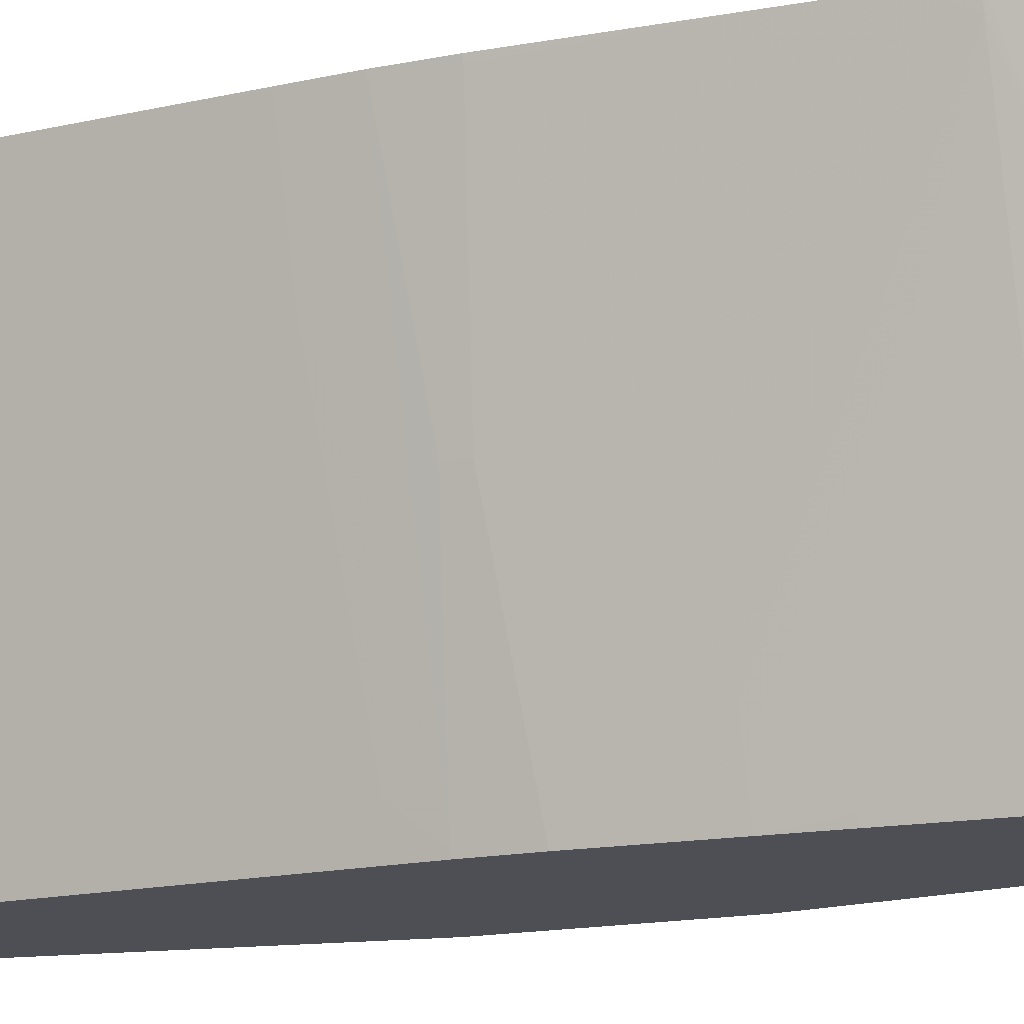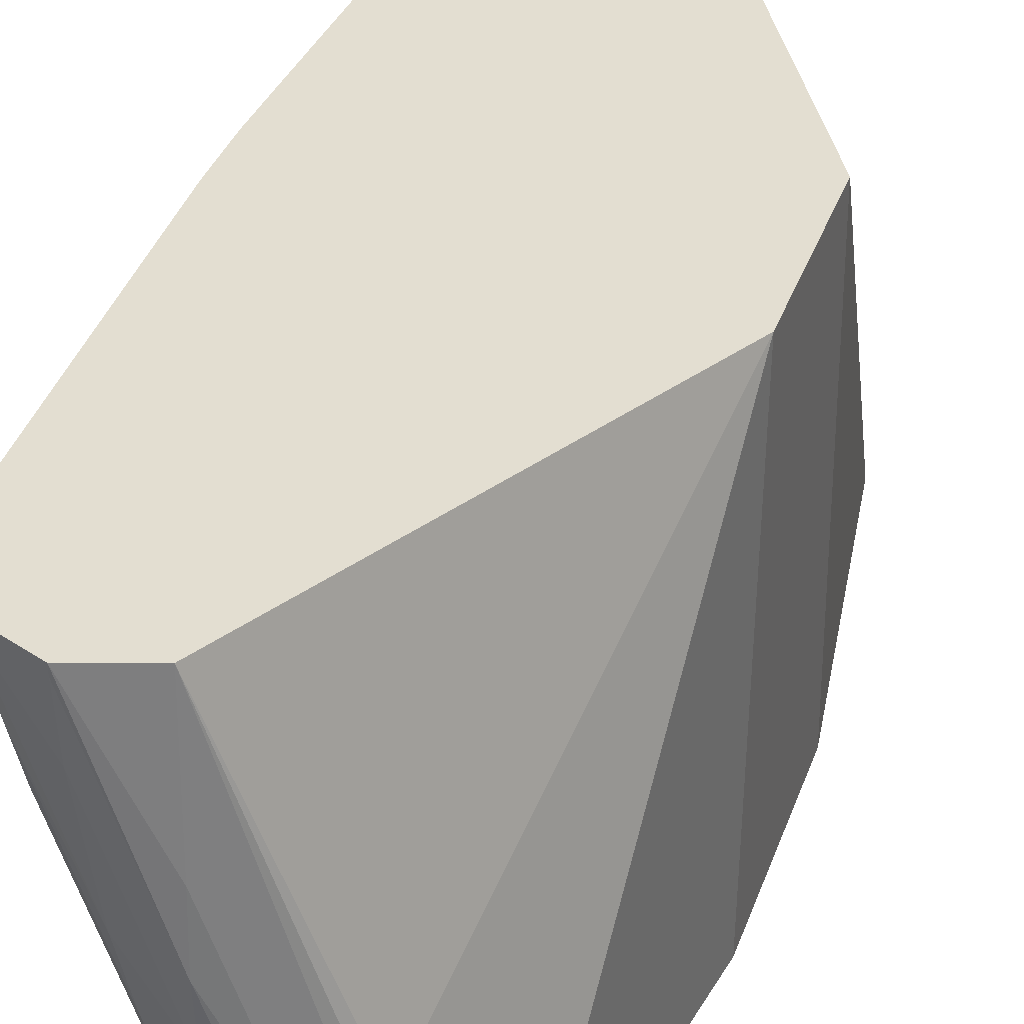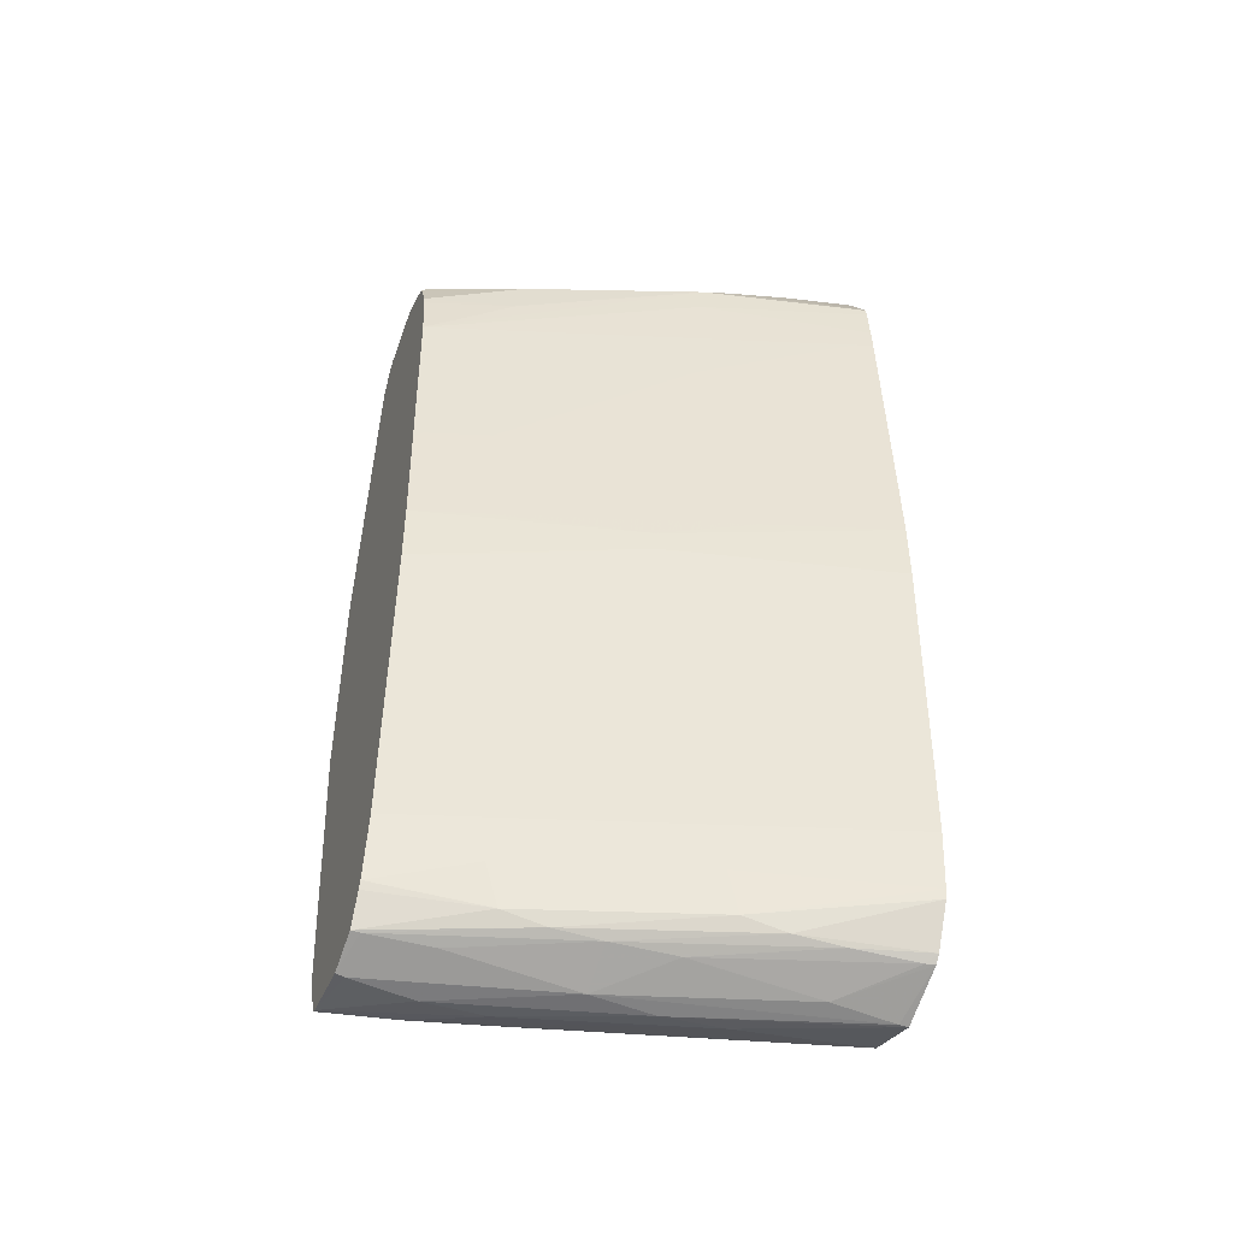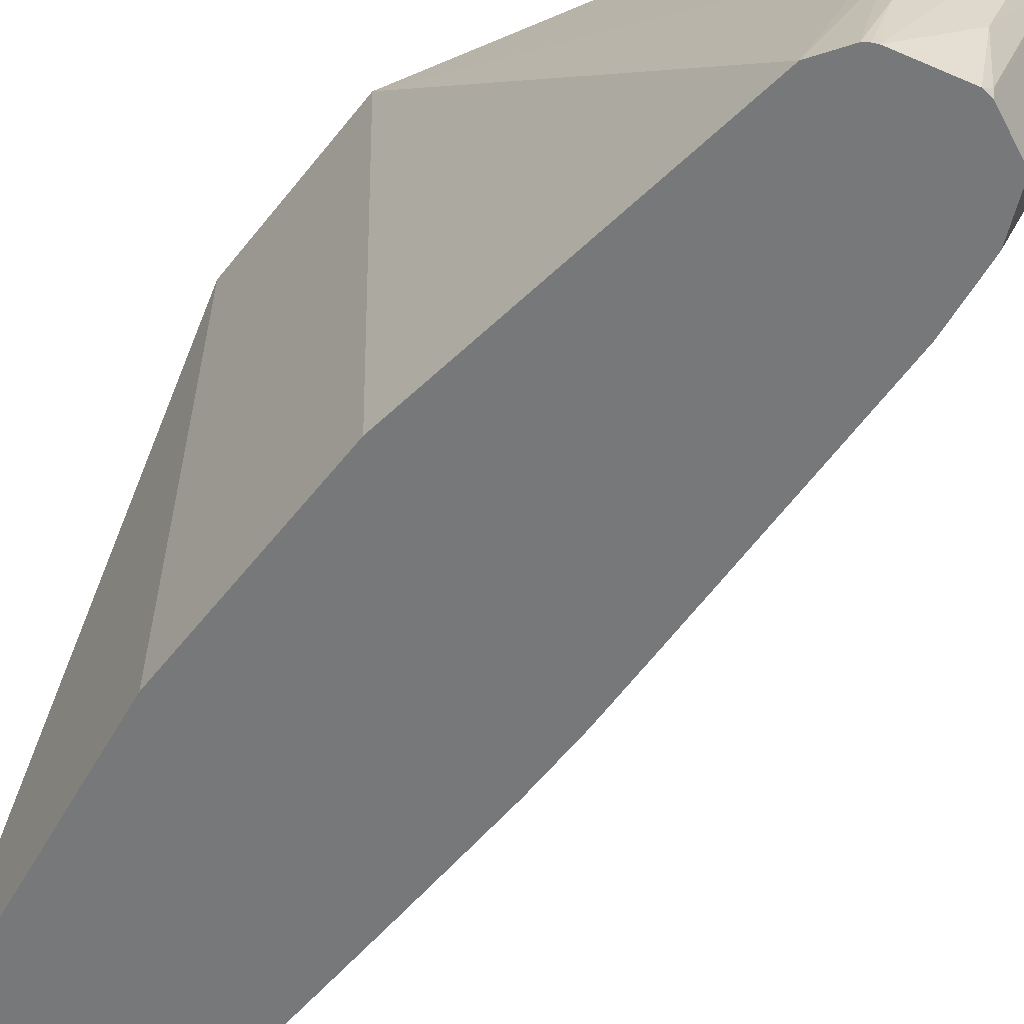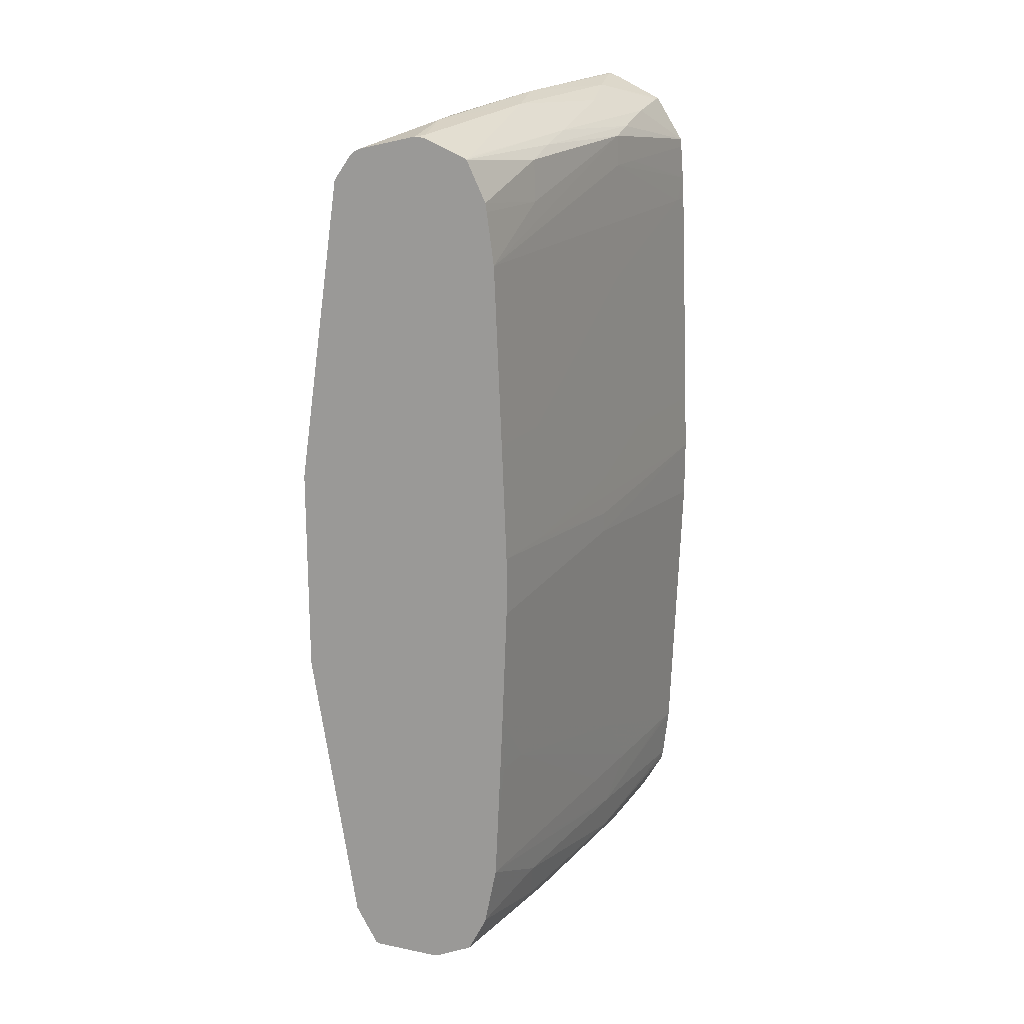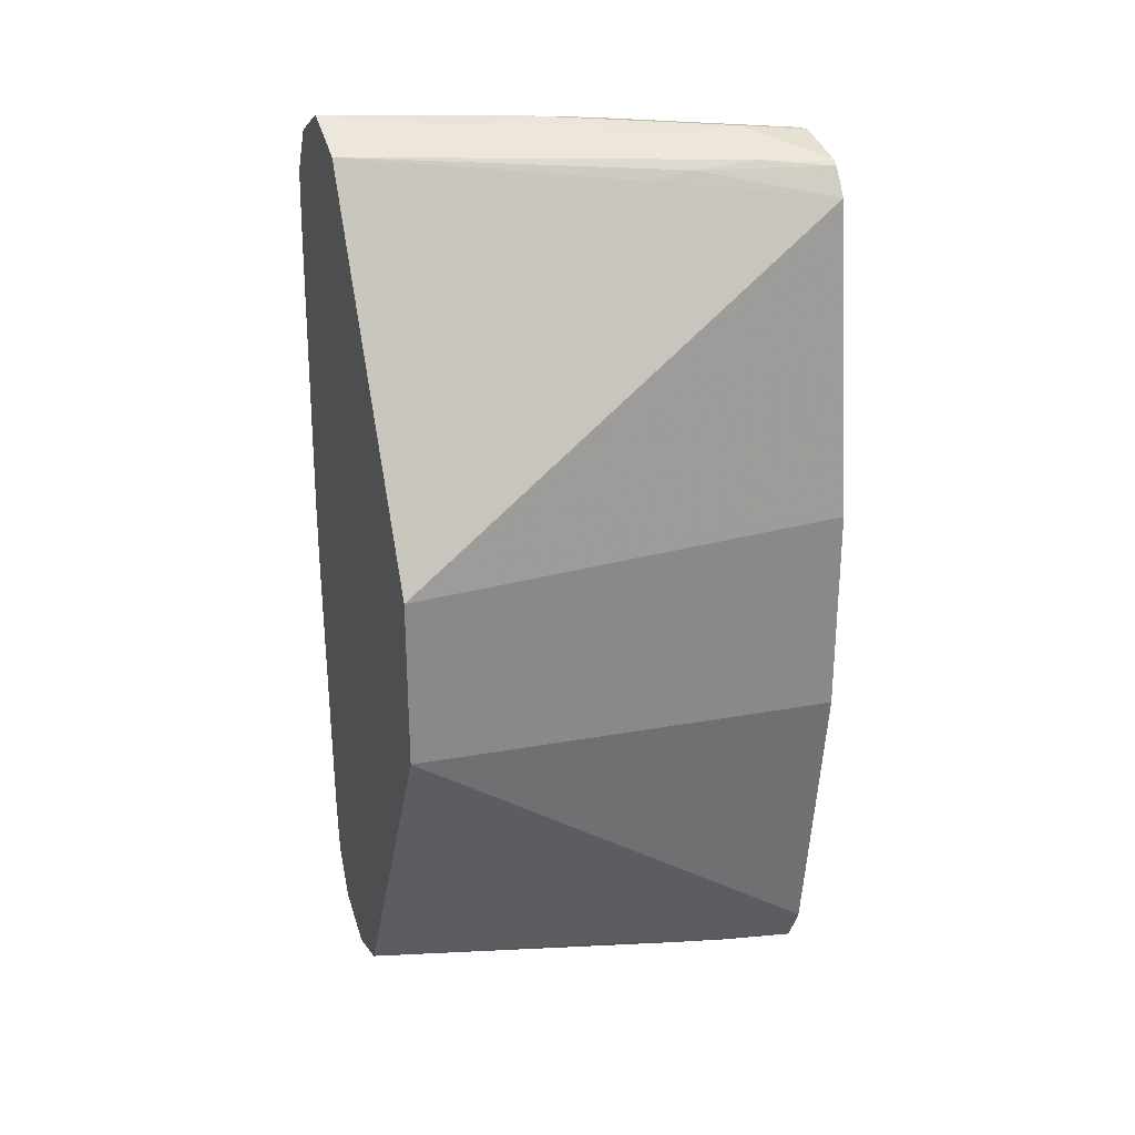
<metadata>
{"format":"obj","ext":"obj","renderer":"f3d","projection":"perspective","resolution":1024,"background":"white","views":[{"elev":-18.4,"azim":-69.4,"up":"+Z"},{"elev":36.1,"azim":18.3,"up":"+Z"},{"elev":-46.9,"azim":-110.8,"up":"+Y"},{"elev":-57.4,"azim":142.4,"up":"+Z"},{"elev":18.8,"azim":-169.6,"up":"+Y"},{"elev":26.9,"azim":70.3,"up":"+Y"}]}
</metadata>
<code>
v 0.0004044 0.02168 -0.08682
v 0.0004044 0.02166 -0.08726
v -0.0001195 0.02146 -0.08682
v 0.003332 0.02047 -0.08682
v 0.00344 0.02136 -0.09333
v 0.00344 0.02156 -0.09636
v 0.0004044 0.02135 -0.09029
v -0.002435 0.02027 -0.08682
v 0.008119 0.01932 -0.1005
v 0.00843 0.01973 -0.1024
v 0.008915 0.02007 -0.1055
v 0.01304 0.002346 -0.08682
v 0.006472 0.02093 -0.1024
v 0.006472 0.02106 -0.1055
v 0.00344 0.02122 -0.09939
v 0.0004044 0.02081 -0.09333
v -0.002345 0.02026 -0.08726
v -0.001864 0.01995 -0.09029
v -0.003838 0.01795 -0.08682
v 0.01094 0.01847 -0.1089
v 0.01008 0.01975 -0.1089
v 0.00985 0.01992 -0.1089
v 0.009653 0.02001 -0.1089
v 0.01304 0.003191 -0.1089
v 0.01304 -0.006231 -0.08682
v 0.006891 0.02066 -0.1089
v 0.006472 0.0207 -0.1085
v 0.006442 0.0206 -0.1089
v 0.004557 0.01972 -0.1089
v 0.0043 0.01969 -0.1085
v 0.003747 0.02005 -0.1055
v 0.001166 0.01992 -0.09939
v -0.001399 0.01945 -0.09333
v -0.001145 0.01911 -0.09494
v -0.00388 0.01751 -0.08682
v 0.01304 -0.007233 -0.1089
v 0.00327 -0.02454 -0.08682
v 0.008109 -0.0236 -0.1005
v 0.008407 -0.02393 -0.1024
v 0.0109 -0.0219 -0.1089
v 0.004375 0.01962 -0.1089
v 0.001591 0.01947 -0.1019
v -0.001217 0.01755 -0.09517
v -0.001805 0.01755 -0.09333
v 0.001938 0.01899 -0.1039
v 0.001783 0.01696 -0.1044
v 0.003051 0.01451 -0.1089
v -0.004019 0.01571 -0.08682
v 0.0004044 -0.02548 -0.08682
v 0.00344 -0.02517 -0.09333
v 0.008841 -0.02418 -0.1055
v 0.009866 -0.02395 -0.1089
v 0.003457 0.01756 -0.1089
v 0.002916 0.01451 -0.1085
v 0.001683 0.01451 -0.1047
v -0.001306 0.01451 -0.09544
v -0.002969 0.01451 -0.09029
v -0.003803 0.01451 -0.08771
v 0.003393 0.01713 -0.1089
v 0.002925 0.01148 -0.1089
v -0.00409 0.01451 -0.08682
v 0.0004044 -0.02547 -0.08726
v 0.00344 -0.02535 -0.09636
v -0.002315 -0.02434 -0.08682
v 0.006472 -0.02485 -0.1024
v 0.009613 -0.02406 -0.1089
v 0.009621 -0.02405 -0.1087
v 0.002789 0.01148 -0.1085
v -0.001368 0.01148 -0.09563
v 0.002047 0.008439 -0.1066
v -0.004213 0.01148 -0.08682
v 0.002907 0.01106 -0.1089
v 0.0004044 -0.02517 -0.09029
v 0.00344 -0.02508 -0.09939
v 0.006472 -0.02491 -0.1055
v -0.002643 -0.024 -0.08682
v -0.002218 -0.02434 -0.08726
v 0.006472 -0.02455 -0.1085
v 0.006458 -0.02447 -0.1089
v 0.002782 0.008024 -0.1089
v 0.002539 0.005406 -0.1085
v 0.001495 0.005406 -0.1053
v -0.002236 0.008439 -0.09333
v -0.004244 0.01069 -0.08682
v 0.0007738 -0.02435 -0.09636
v 0.001298 -0.02403 -0.09939
v 0.003911 -0.02414 -0.1055
v 0.004484 -0.0238 -0.1085
v -0.001731 -0.02404 -0.09029
v -0.003738 -0.02208 -0.08682
v -0.00136 -0.02371 -0.09263
v 0.004562 -0.02374 -0.1089
v 0.002657 0.004986 -0.1089
v 0.002552 0.002346 -0.1089
v -0.0003987 0.005406 -0.09939
v -0.00149 0.005406 -0.09601
v -0.003214 0.008439 -0.09029
v -0.004332 0.008439 -0.08682
v 0.001679 -0.02369 -0.1016
v -0.003829 -0.02164 -0.08682
v -0.001042 -0.02311 -0.09465
v 0.002045 -0.02305 -0.1037
v 0.003802 -0.02227 -0.1089
v 0.002527 0.001713 -0.1089
v 0.001905 0.001307 -0.107
v 0.00233 0.002341 -0.1082
v -0.001549 0.002374 -0.09619
v -0.002473 0.002374 -0.09333
v -0.004456 0.005282 -0.08682
v -0.004123 -0.01887 -0.08682
v -0.00123 -0.02109 -0.0952
v 0.001783 -0.02103 -0.1044
v 0.003643 -0.0219 -0.1089
v 0.002439 -0.0006639 -0.1089
v 0.002357 -0.0006639 -0.1087
v 0.001325 -0.0006639 -0.1055
v -0.001096 0.0003932 -0.09783
v -0.004532 0.002374 -0.08693
v -0.004568 0.002374 -0.08682
v -0.004201 -0.01675 -0.08682
v -0.003821 -0.01887 -0.08776
v -0.003002 -0.01887 -0.09029
v -0.00202 -0.01887 -0.09333
v -0.0008271 -0.01887 -0.097
v 0.001679 -0.01887 -0.1047
v 0.002174 -0.01887 -0.1062
v 0.002921 -0.01887 -0.1085
v 0.003058 -0.01887 -0.1089
v 0.002439 -0.003692 -0.1089
v -0.001132 -0.001633 -0.09794
v -0.002584 -0.0006639 -0.09333
v -0.004587 -0.0006639 -0.08711
v -0.004679 -0.0006639 -0.08682
v -0.003876 -0.01583 -0.08793
v -0.004345 -0.0128 -0.08682
v -0.003117 -0.01583 -0.09029
v -0.001438 -0.0128 -0.09585
v 0.00149 -0.009762 -0.1053
v -0.001382 -0.01583 -0.09568
v 0.00204 -0.0128 -0.1066
v 0.002652 -0.0128 -0.1085
v 0.002923 -0.01583 -0.1089
v 0.002548 -0.006711 -0.1089
v 0.001868 -0.003692 -0.1071
v -0.001132 -0.0027 -0.09794
v -0.004586 -0.003692 -0.0871
v -0.004674 -0.003692 -0.08682
v -0.003932 -0.0128 -0.0881
v -0.00106 -0.00673 -0.09771
v -0.004565 -0.00673 -0.08682
v 0.001941 -0.007704 -0.1069
v 0.001979 -0.009762 -0.1068
v 0.002527 -0.009762 -0.1085
v 0.002663 -0.009762 -0.1089
v 0.002789 -0.0128 -0.1089
v -0.001096 -0.004726 -0.09782
f 1 2 3
f 1 3 8
f 1 8 19
f 1 19 35
f 1 35 48
f 1 48 61
f 1 61 71
f 1 71 84
f 1 84 98
f 1 98 109
f 1 109 119
f 1 119 133
f 1 133 147
f 1 147 150
f 1 150 135
f 1 135 120
f 1 120 110
f 1 110 100
f 1 100 90
f 1 90 76
f 1 76 64
f 1 64 49
f 1 49 37
f 1 37 25
f 1 25 12
f 1 12 4
f 1 4 5
f 1 5 6
f 1 6 2
f 2 6 7
f 2 7 3
f 3 7 8
f 4 9 10
f 4 10 11
f 4 11 5
f 4 12 9
f 5 11 13
f 5 13 6
f 6 13 14
f 6 14 15
f 6 15 7
f 7 15 16
f 7 16 17
f 7 17 8
f 8 17 18
f 8 18 19
f 9 20 10
f 9 12 20
f 10 20 21
f 10 21 11
f 11 21 22
f 11 22 23
f 11 23 13
f 12 24 20
f 12 25 36
f 12 36 24
f 13 23 14
f 14 23 26
f 14 26 27
f 14 27 15
f 15 27 28
f 15 28 29
f 15 29 30
f 15 30 31
f 15 31 32
f 15 32 16
f 16 32 18
f 16 18 17
f 18 32 33
f 18 33 19
f 19 33 34
f 19 34 35
f 20 24 36
f 20 36 40
f 20 40 52
f 20 52 66
f 20 66 79
f 20 79 92
f 20 92 103
f 20 103 113
f 20 113 128
f 20 128 142
f 20 142 155
f 20 155 154
f 20 154 143
f 20 143 129
f 20 129 114
f 20 114 104
f 20 104 94
f 20 94 93
f 20 93 80
f 20 80 72
f 20 72 60
f 20 60 47
f 20 47 59
f 20 59 53
f 20 53 41
f 20 41 29
f 20 29 28
f 20 28 26
f 20 26 23
f 20 23 22
f 20 22 21
f 25 37 38
f 25 38 39
f 25 39 40
f 25 40 36
f 26 28 27
f 29 41 30
f 30 41 32
f 30 32 31
f 32 41 42
f 32 42 33
f 33 42 34
f 34 43 44
f 34 44 35
f 34 42 45
f 34 45 46
f 34 46 47
f 34 47 43
f 35 44 48
f 37 49 50
f 37 50 51
f 37 51 39
f 37 39 38
f 39 51 52
f 39 52 40
f 41 45 42
f 41 53 45
f 43 47 54
f 43 54 55
f 43 55 56
f 43 56 57
f 43 57 58
f 43 58 48
f 43 48 44
f 45 53 46
f 46 59 47
f 46 53 59
f 47 60 68
f 47 68 54
f 48 58 61
f 49 62 63
f 49 63 50
f 49 64 62
f 50 63 65
f 50 65 51
f 51 66 67
f 51 67 52
f 51 65 66
f 52 67 66
f 54 68 55
f 55 68 56
f 56 69 57
f 56 68 70
f 56 70 69
f 57 69 58
f 58 69 71
f 58 71 61
f 60 72 68
f 62 73 74
f 62 74 63
f 62 64 73
f 63 75 65
f 63 74 75
f 64 76 77
f 64 77 73
f 65 75 66
f 66 75 78
f 66 78 79
f 68 72 80
f 68 80 81
f 68 81 70
f 69 70 82
f 69 82 71
f 70 81 82
f 71 82 83
f 71 83 84
f 73 77 85
f 73 85 74
f 74 78 75
f 74 85 86
f 74 86 87
f 74 87 88
f 74 88 78
f 76 89 77
f 76 90 91
f 76 91 89
f 77 89 85
f 78 88 79
f 79 88 92
f 80 93 81
f 81 93 82
f 82 93 94
f 82 94 95
f 82 95 83
f 83 95 96
f 83 96 97
f 83 97 84
f 84 97 98
f 85 89 86
f 86 89 91
f 86 91 99
f 86 99 88
f 86 88 87
f 88 99 92
f 90 100 101
f 90 101 91
f 91 101 99
f 92 99 102
f 92 102 103
f 94 104 105
f 94 105 106
f 94 106 95
f 95 106 96
f 96 98 97
f 96 106 105
f 96 105 107
f 96 107 108
f 96 108 98
f 98 108 109
f 99 101 102
f 100 110 111
f 100 111 101
f 101 111 112
f 101 112 102
f 102 113 103
f 102 112 113
f 104 114 115
f 104 115 105
f 105 115 116
f 105 116 117
f 105 117 108
f 105 108 107
f 108 117 118
f 108 118 109
f 109 118 119
f 110 120 121
f 110 121 111
f 111 121 122
f 111 122 123
f 111 123 124
f 111 124 125
f 111 125 126
f 111 126 127
f 111 127 128
f 111 128 112
f 112 128 113
f 114 129 145
f 114 145 130
f 114 130 115
f 115 130 116
f 116 131 117
f 116 130 131
f 117 131 118
f 118 131 132
f 118 132 133
f 118 133 119
f 120 134 121
f 120 135 134
f 121 134 136
f 121 136 137
f 121 137 138
f 121 138 139
f 121 139 122
f 122 139 123
f 123 139 140
f 123 140 124
f 124 140 141
f 124 141 125
f 125 141 142
f 125 142 126
f 126 142 127
f 127 142 128
f 129 143 144
f 129 144 145
f 130 145 133
f 130 133 132
f 130 132 131
f 133 145 146
f 133 146 147
f 134 135 148
f 134 148 149
f 134 149 137
f 134 137 136
f 135 150 146
f 135 146 148
f 137 149 138
f 138 149 151
f 138 151 143
f 138 143 152
f 138 152 139
f 139 152 153
f 139 153 140
f 140 153 154
f 140 154 141
f 141 155 142
f 141 154 155
f 143 154 153
f 143 153 152
f 143 151 144
f 144 156 145
f 144 151 156
f 145 156 146
f 146 156 149
f 146 149 148
f 146 150 147
f 149 156 151

</code>
